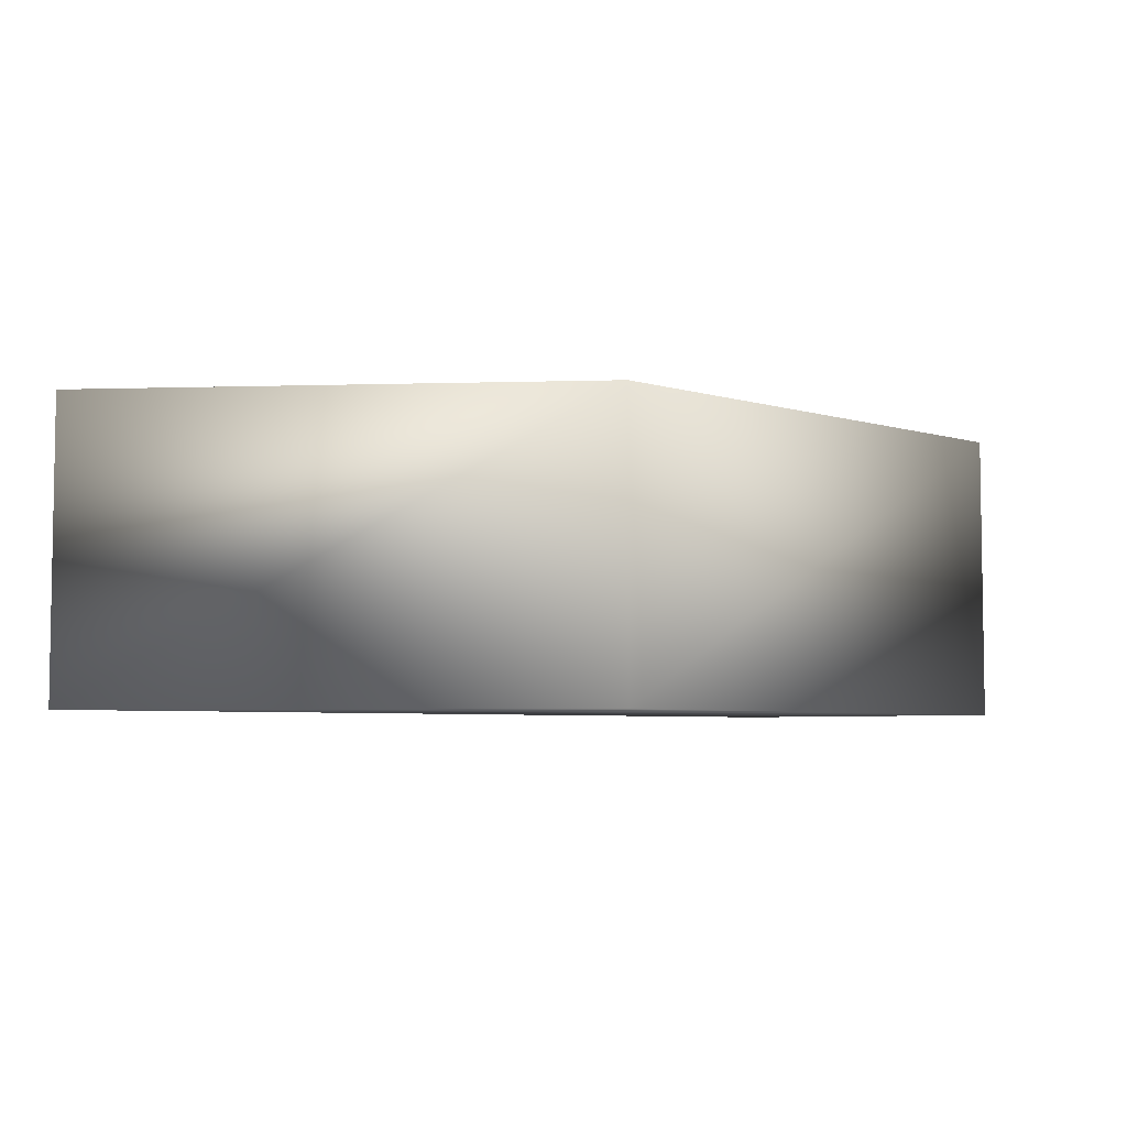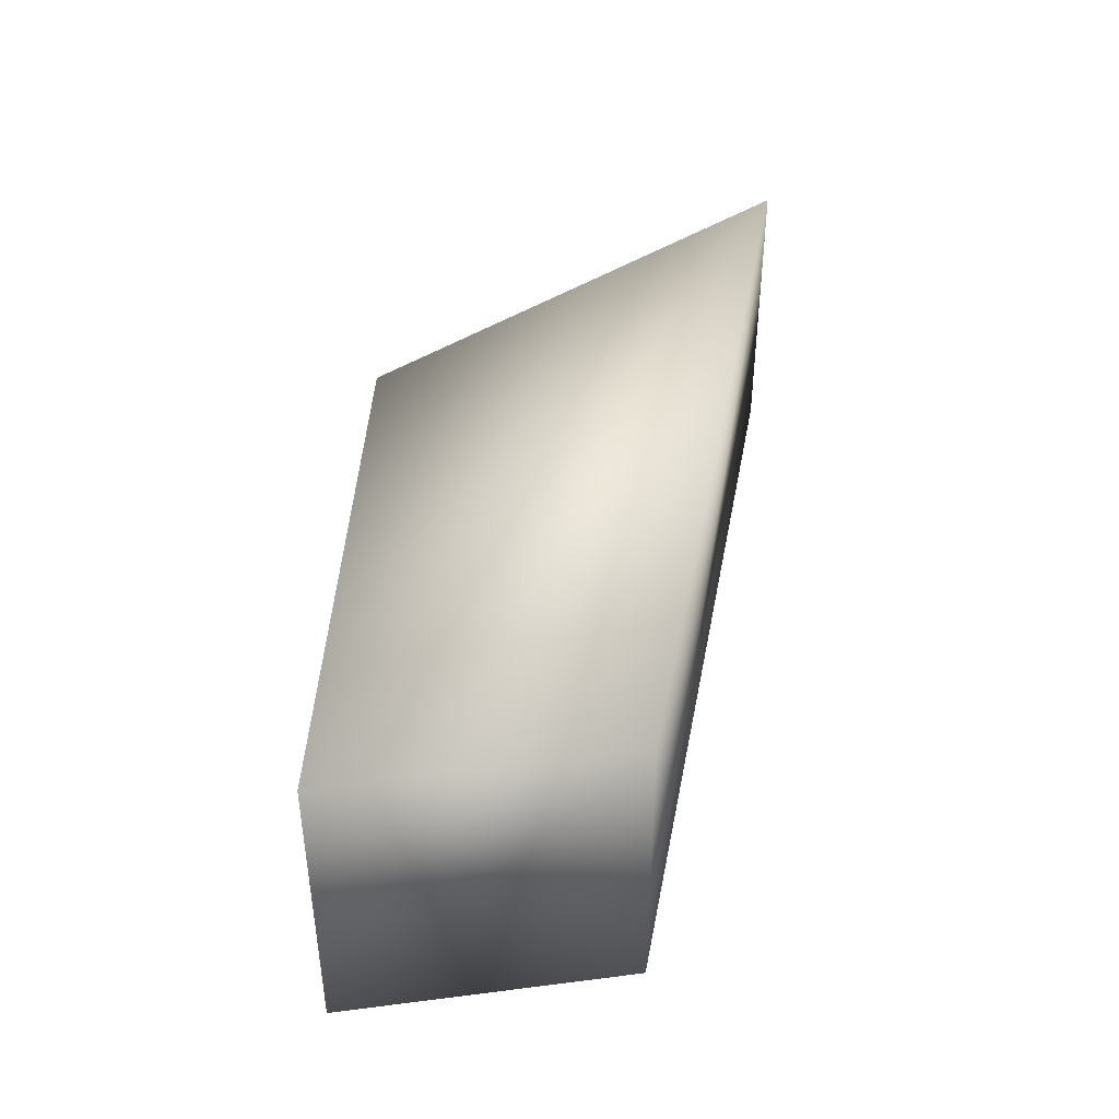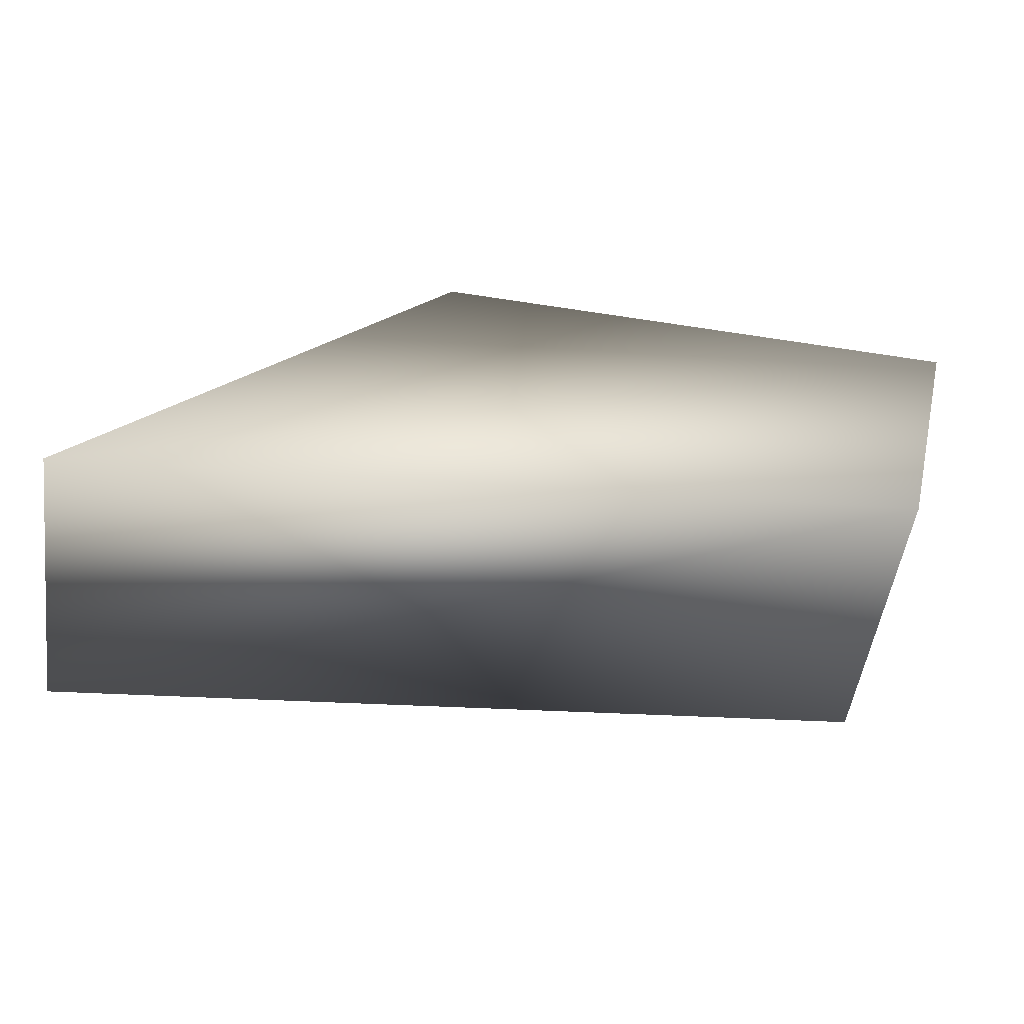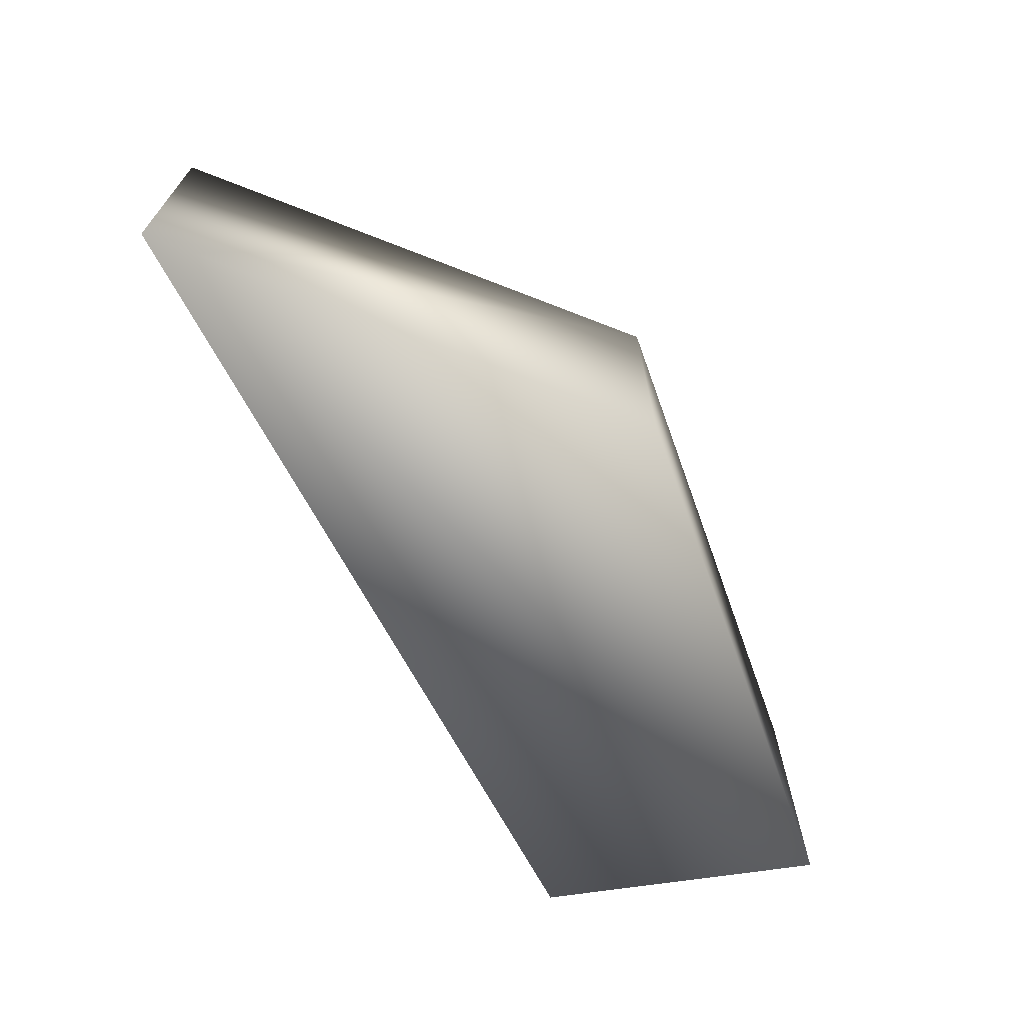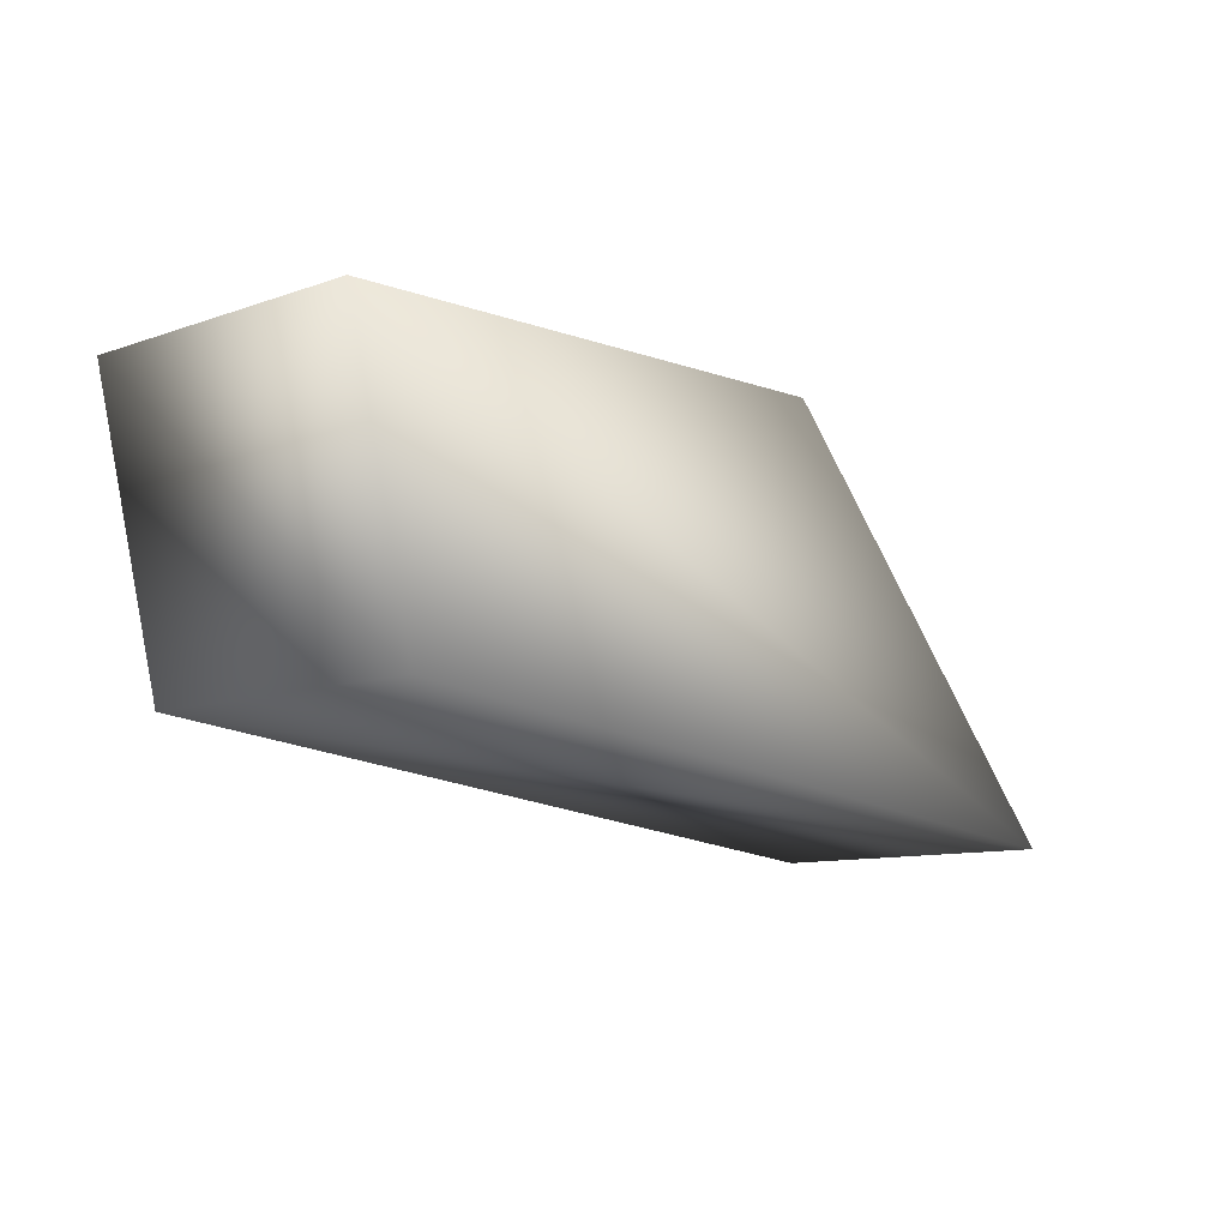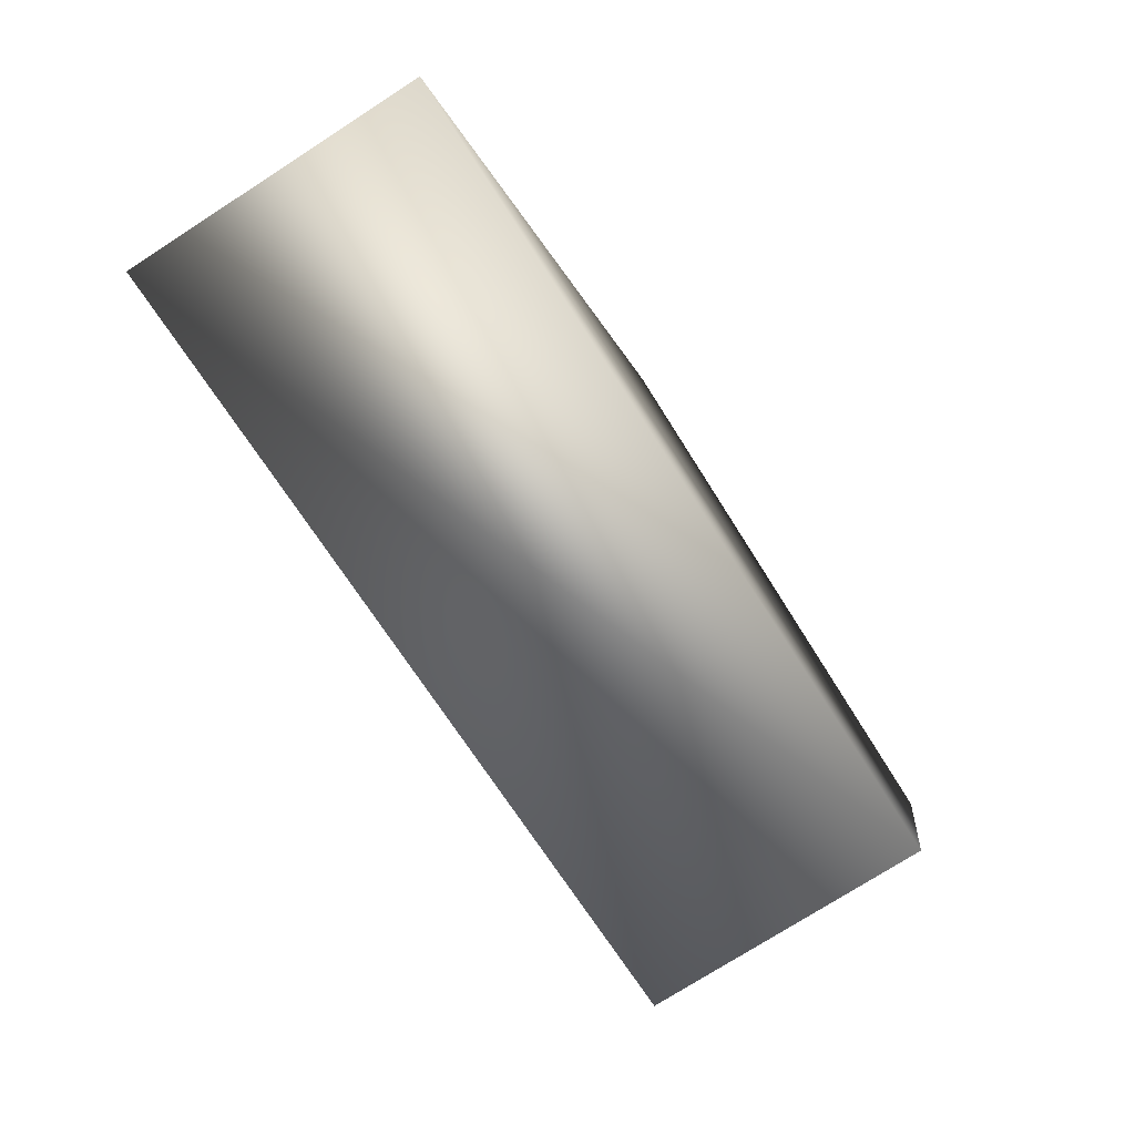
<metadata>
{"format":"obj","ext":"obj","renderer":"f3d","projection":"perspective","resolution":1024,"background":"white","views":[{"elev":-5.2,"azim":-40.7,"up":"+Y"},{"elev":41.9,"azim":95.4,"up":"+Y"},{"elev":-52.2,"azim":-8.0,"up":"+Z"},{"elev":-67.2,"azim":-67.4,"up":"+Y"},{"elev":-10.4,"azim":131.3,"up":"+Z"},{"elev":-75.8,"azim":-57.4,"up":"+Z"}]}
</metadata>
<code>
o Kra3_1.obj
v -0.2514 -0.1251 -0.4096
v -0.003041 -0.1251 -0.153
v 0.3159 -0.1251 -0.3585
v -0.003041 0.07422 -0.153
v -0.2514 0.07422 -0.4096
v 0.3159 0.07422 -0.3585
v 0.3631 0.07422 -0.1704
v 0.3631 -0.1251 -0.1704
g Kra3_1
f 3 1 5 6
f 5 4 7 6
f 1 2 4 5
f 2 8 7 4
f 8 3 6 7
f 1 3 8 2

</code>
